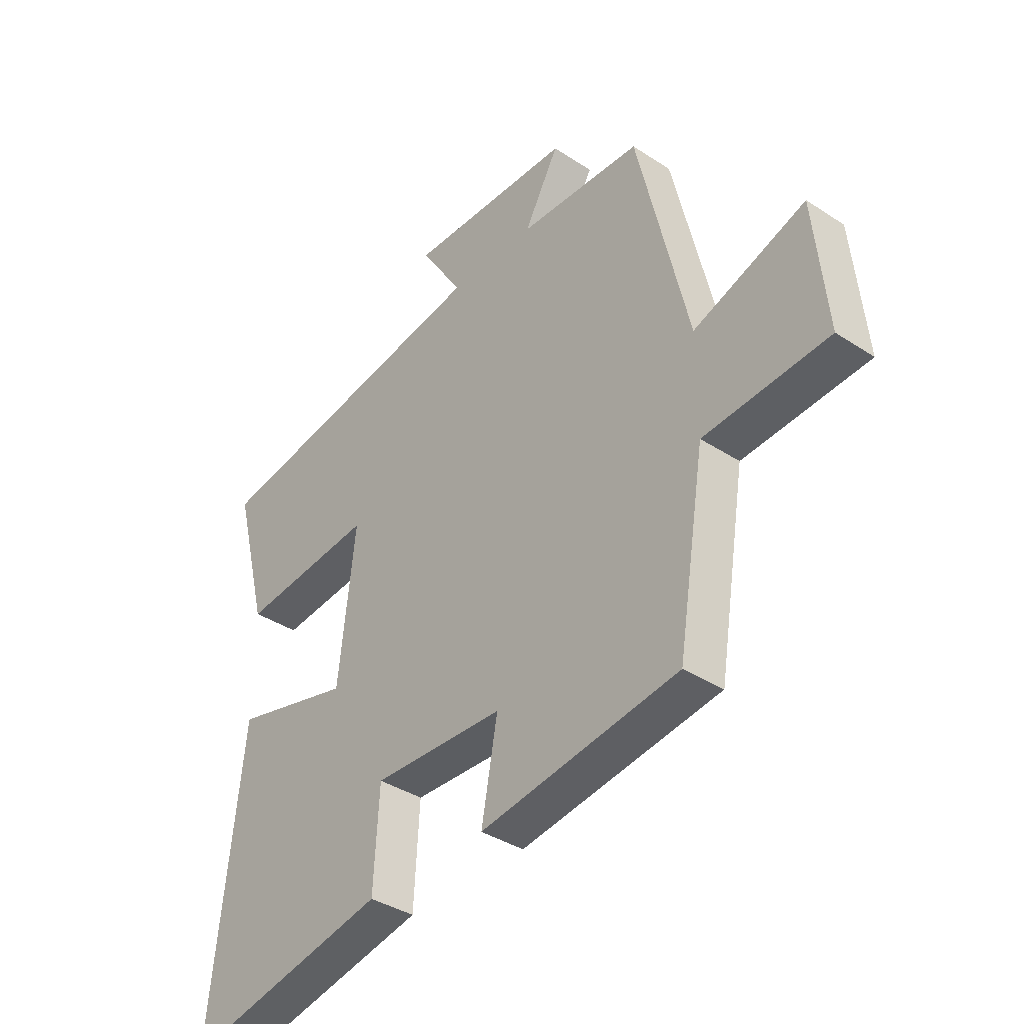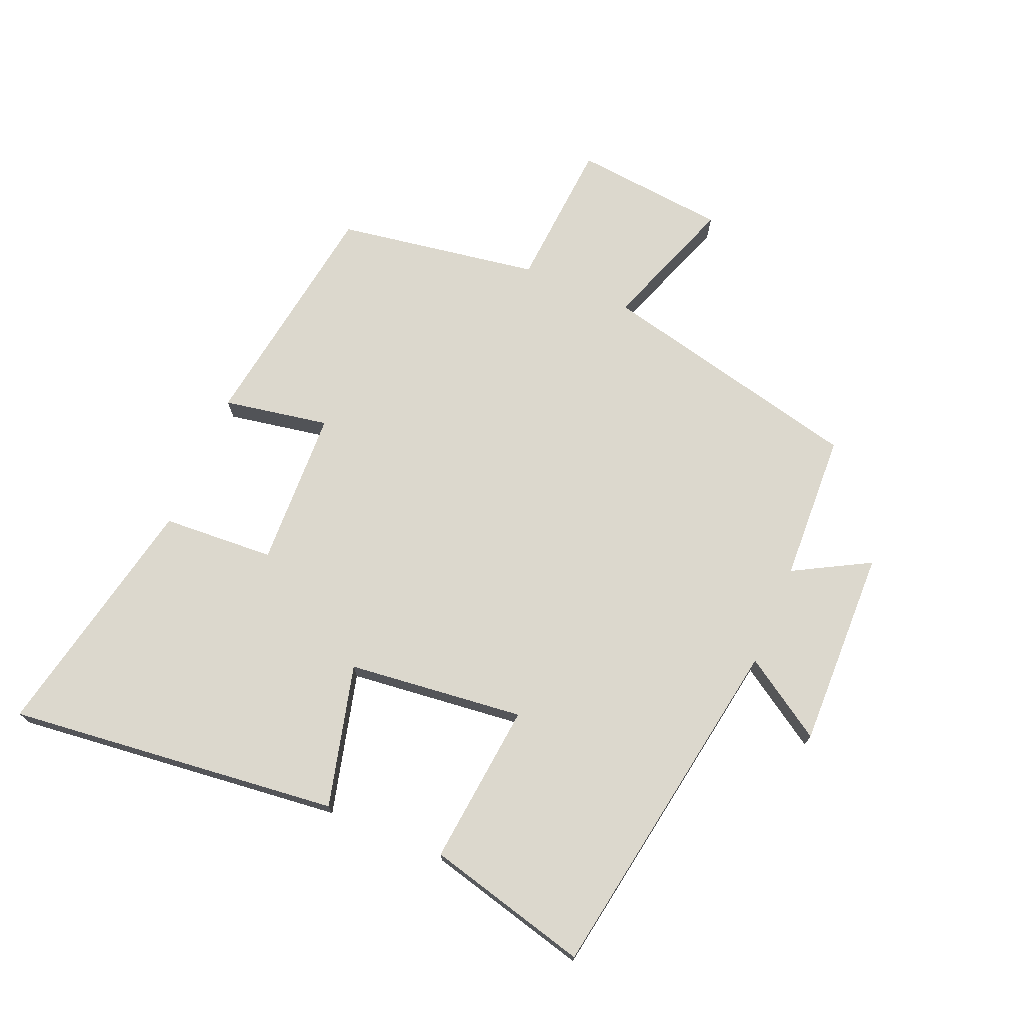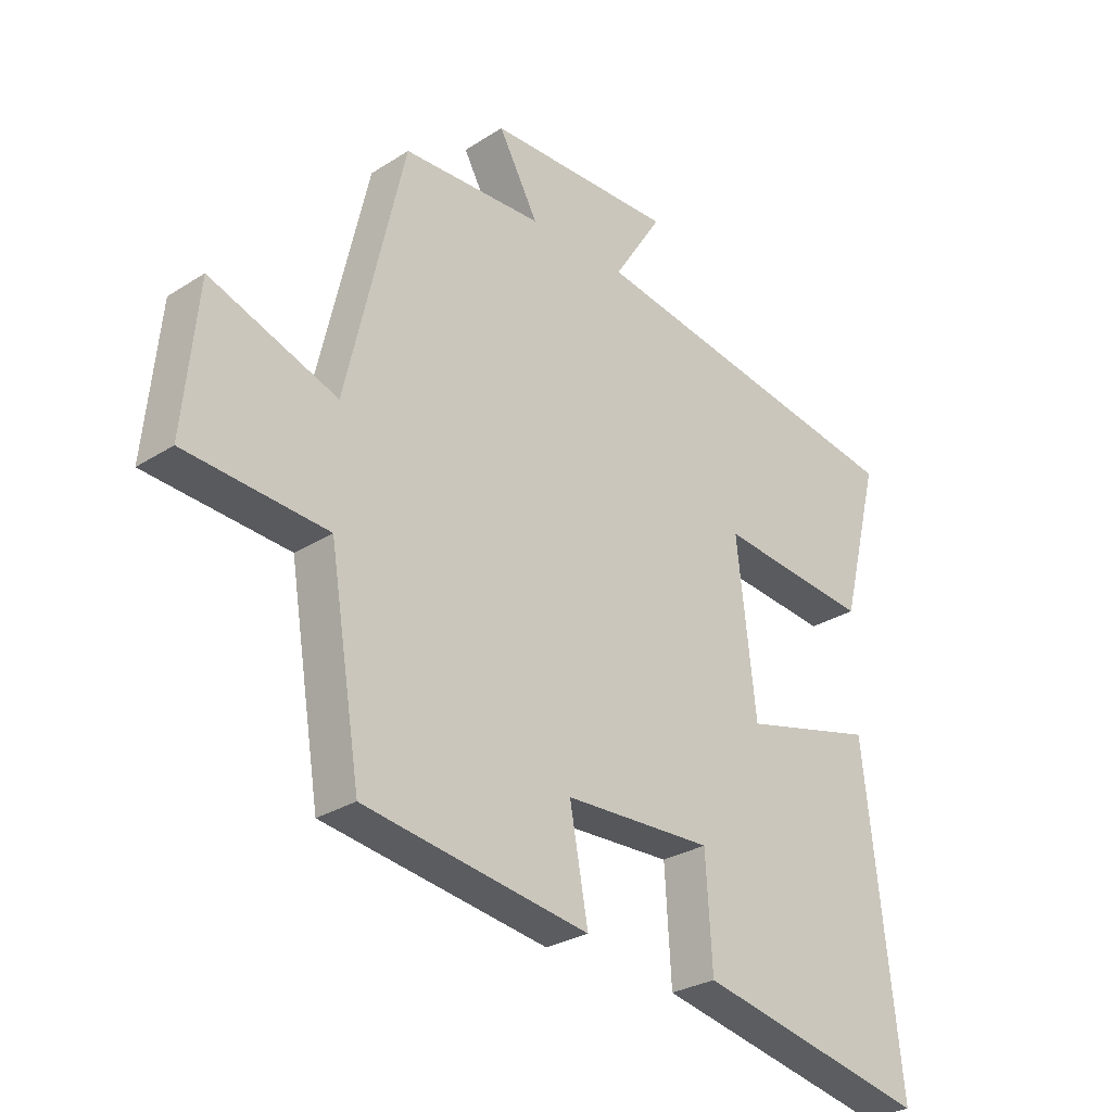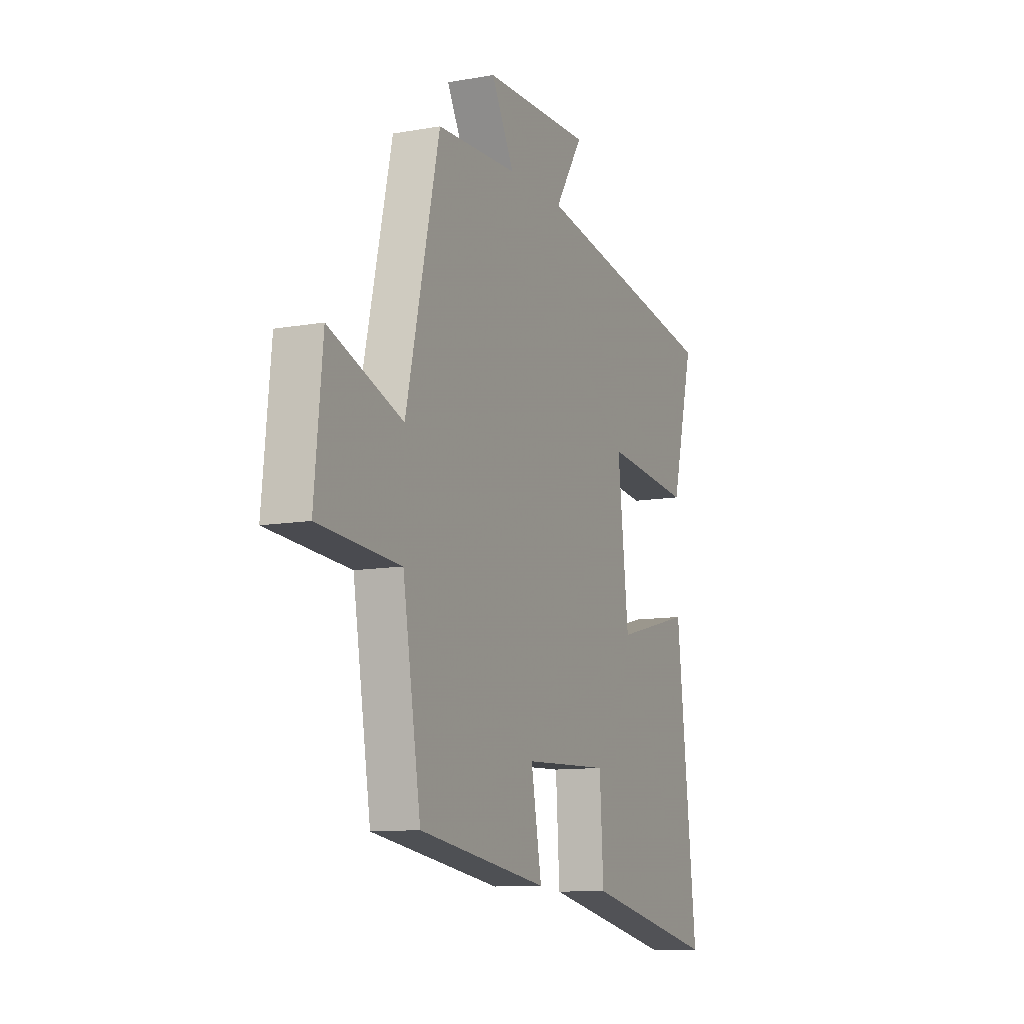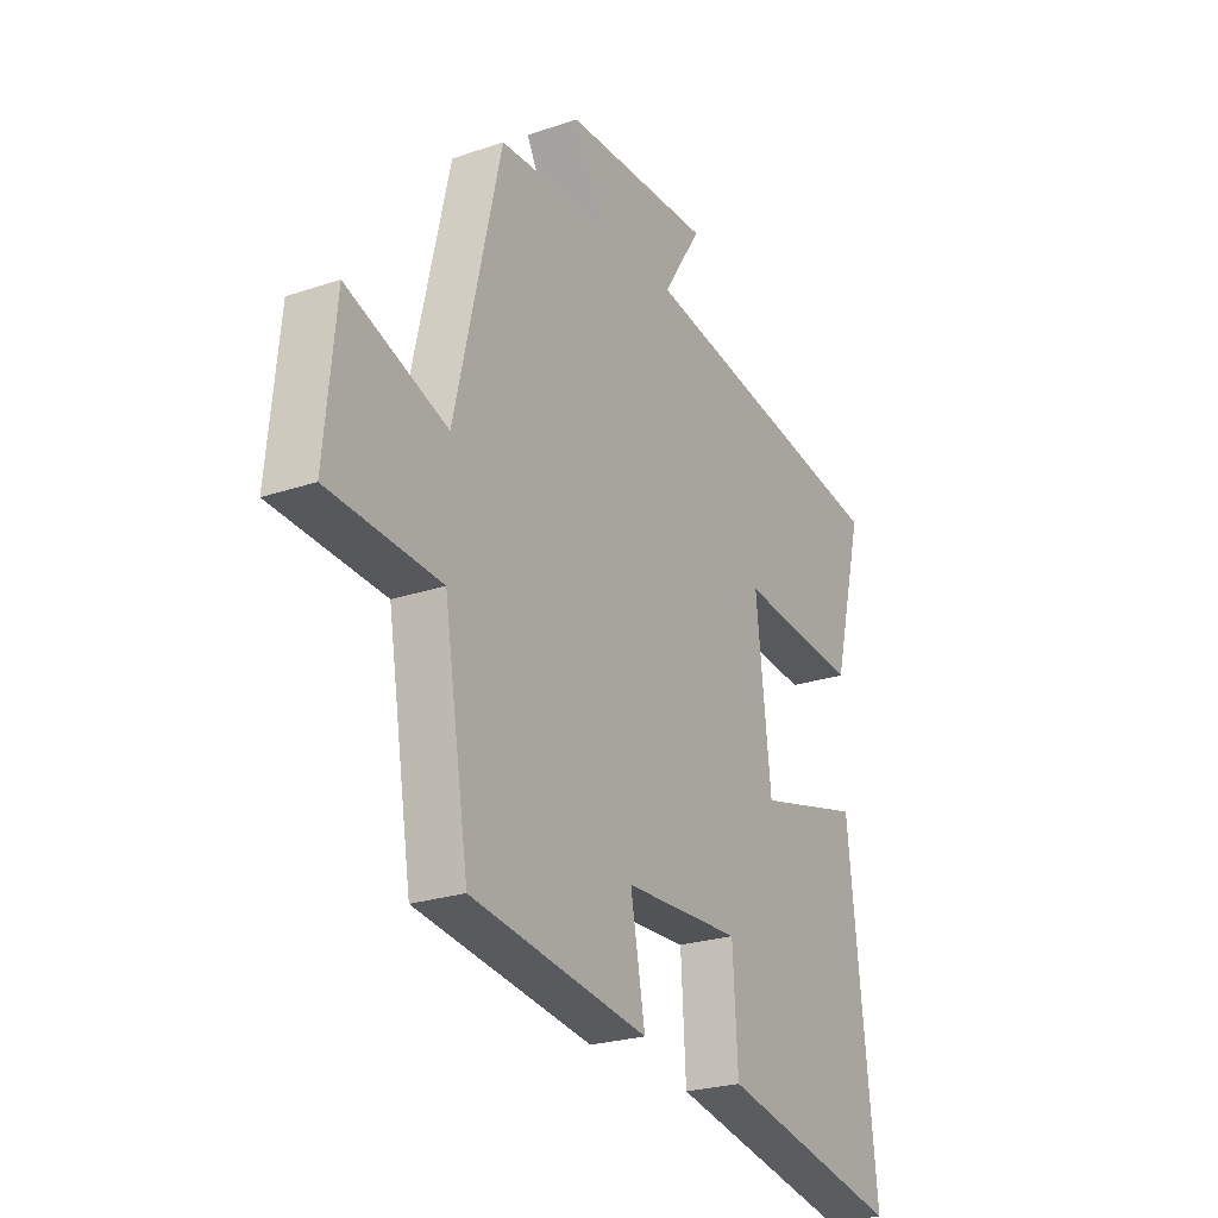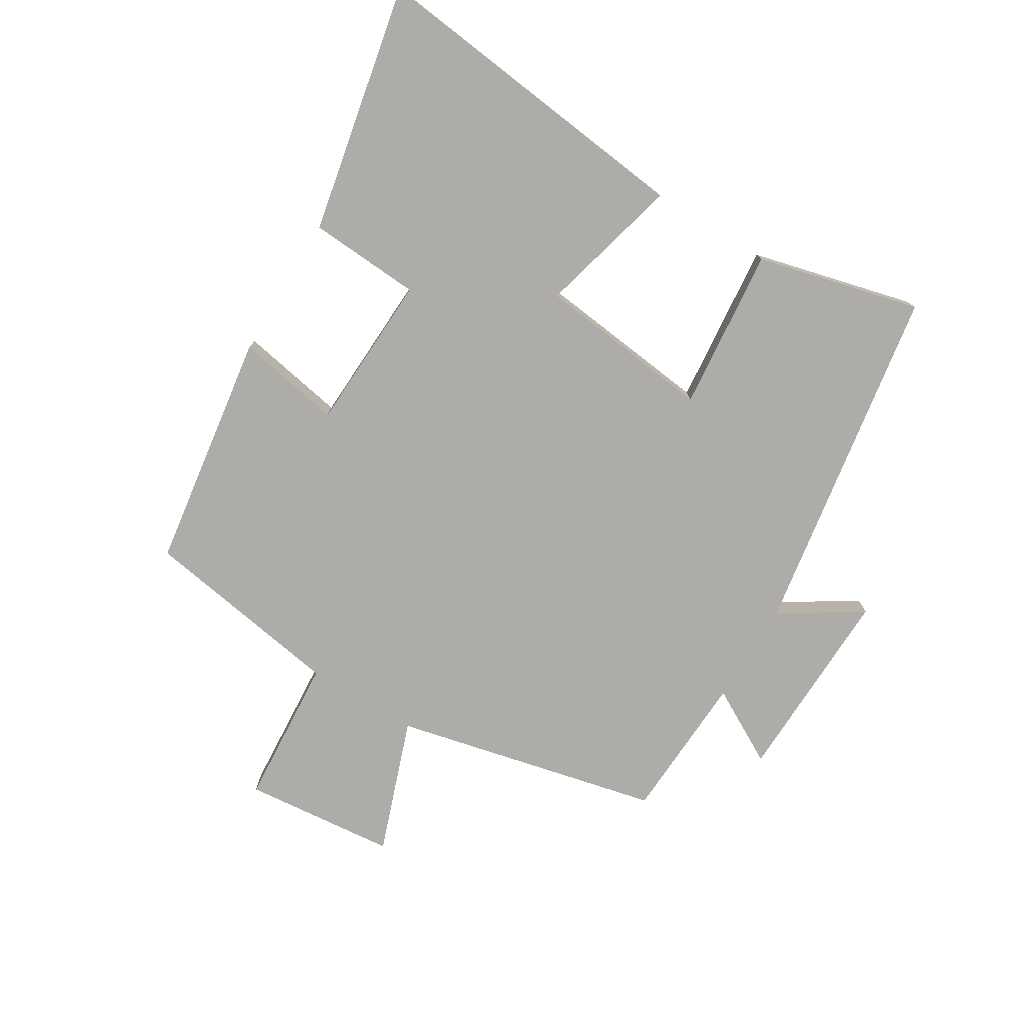
<metadata>
{"format":"obj","ext":"obj","renderer":"f3d","projection":"perspective","resolution":1024,"background":"white","views":[{"elev":-37.6,"azim":50.0,"up":"+Z"},{"elev":72.6,"azim":-67.0,"up":"+Y"},{"elev":-28.4,"azim":133.8,"up":"+Z"},{"elev":-10.8,"azim":113.9,"up":"+Z"},{"elev":-24.3,"azim":119.2,"up":"+Z"},{"elev":-76.9,"azim":-121.4,"up":"+Y"}]}
</metadata>
<code>
v -0.56 0.07 -0.581
v -0.5 0.07 -0.05
v -0.273 0.07 -0.108
v -0.241 0.07 0.174
v -0.5 0.07 0.148
v -0.566 0.07 0.408
v -0.004 0.07 0.5
v -0.087 0.07 0.629
v 0.231 0.07 0.621
v 0.164 0.07 0.5
v 0.402 0.07 0.489
v 0.5 0.07 0.064
v 0.715 0.07 0.141
v 0.739 0.07 -0.103
v 0.5 0.07 -0.12
v 0.447 0.07 -0.444
v 0.067 0.07 -0.5
v 0.098 0.07 -0.331
v -0.154 0.07 -0.321
v -0.165 0.07 -0.5
v -0.56 0 -0.581
v -0.5 0 -0.05
v -0.273 0 -0.108
v -0.241 0 0.174
v -0.5 0 0.148
v -0.566 0 0.408
v -0.004 0 0.5
v -0.087 0 0.629
v 0.231 0 0.621
v 0.164 0 0.5
v 0.402 0 0.489
v 0.5 0 0.064
v 0.715 0 0.141
v 0.739 0 -0.103
v 0.5 0 -0.12
v 0.447 0 -0.444
v 0.067 0 -0.5
v 0.098 0 -0.331
v -0.154 0 -0.321
v -0.165 0 -0.5
f 1 2 3
f 20 1 3
f 19 20 3
f 18 19 3 4
f 15 16 17 18
f 15 18 4
f 12 13 14 15
f 12 15 4
f 11 12 4
f 10 11 4
f 7 8 9 10
f 6 7 10
f 5 6 10
f 4 5 10
f 23 22 21
f 23 21 40
f 23 40 39
f 24 23 39 38
f 38 37 36 35
f 24 38 35
f 35 34 33 32
f 24 35 32
f 24 32 31
f 24 31 30
f 30 29 28 27
f 30 27 26
f 30 26 25
f 30 25 24
f 1 21 22 2
f 2 22 23 3
f 3 23 24 4
f 4 24 25 5
f 5 25 26 6
f 6 26 27 7
f 7 27 28 8
f 8 28 29 9
f 9 29 30 10
f 10 30 31 11
f 11 31 32 12
f 12 32 33 13
f 13 33 34 14
f 14 34 35 15
f 15 35 36 16
f 16 36 37 17
f 17 37 38 18
f 18 38 39 19
f 19 39 40 20
f 20 40 21 1

</code>
